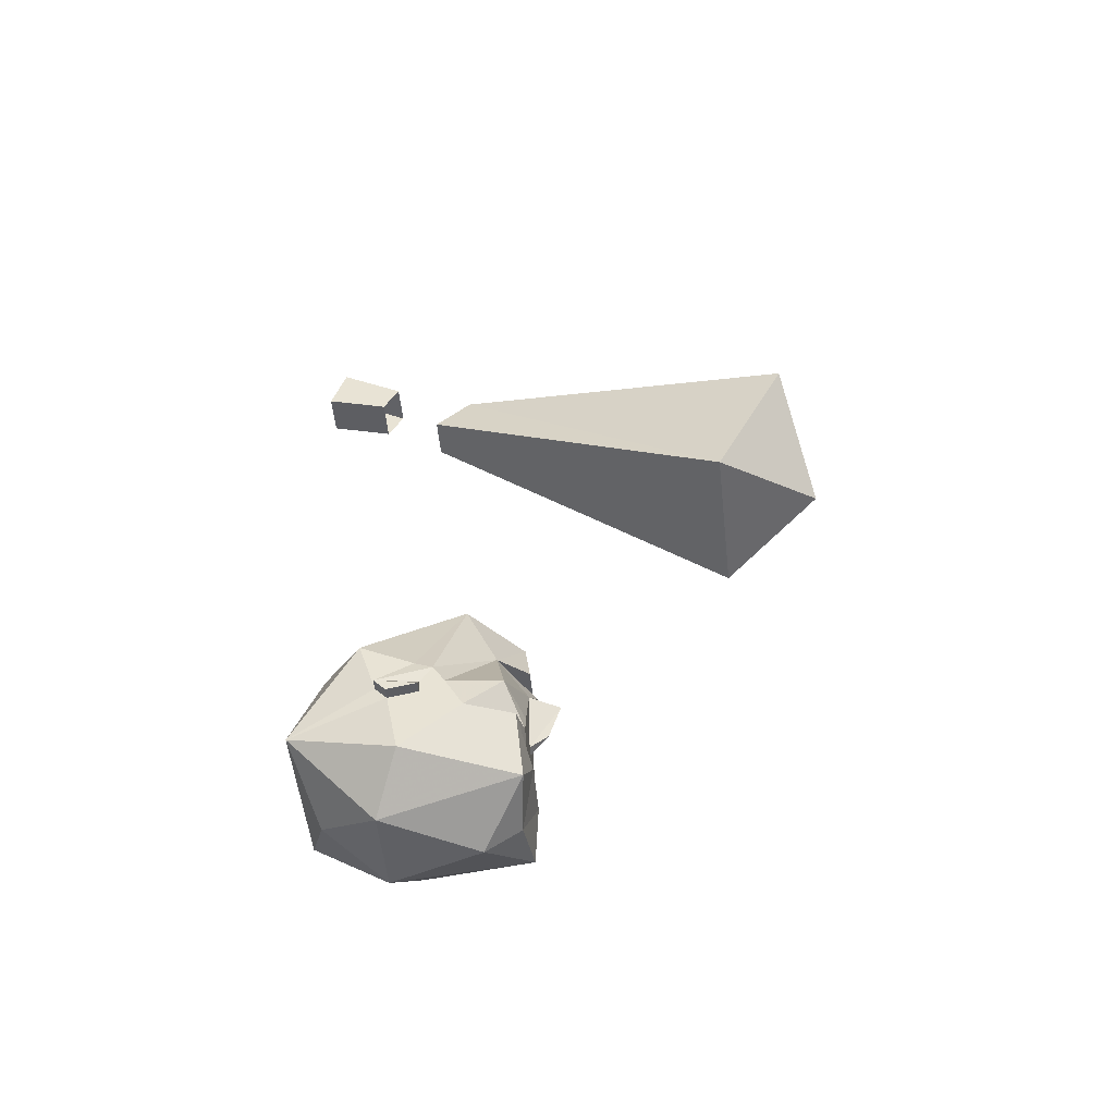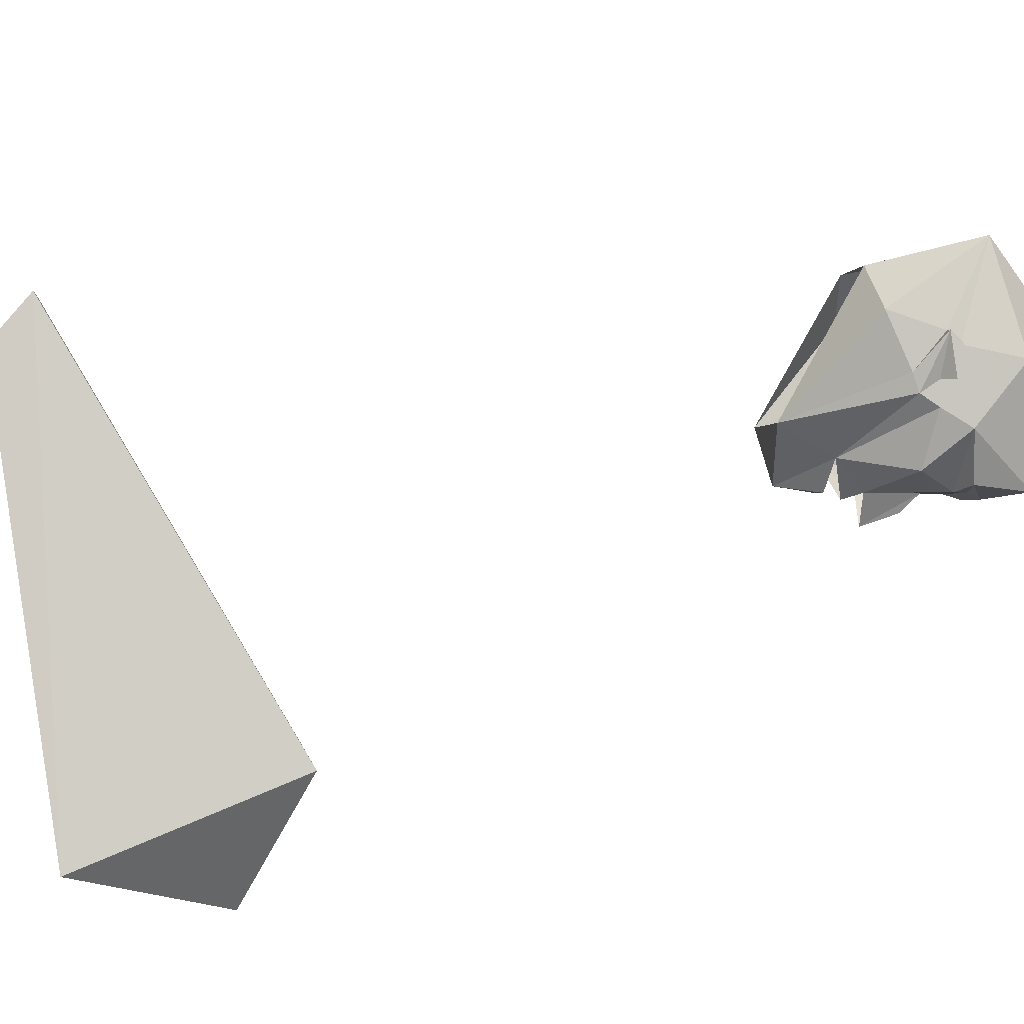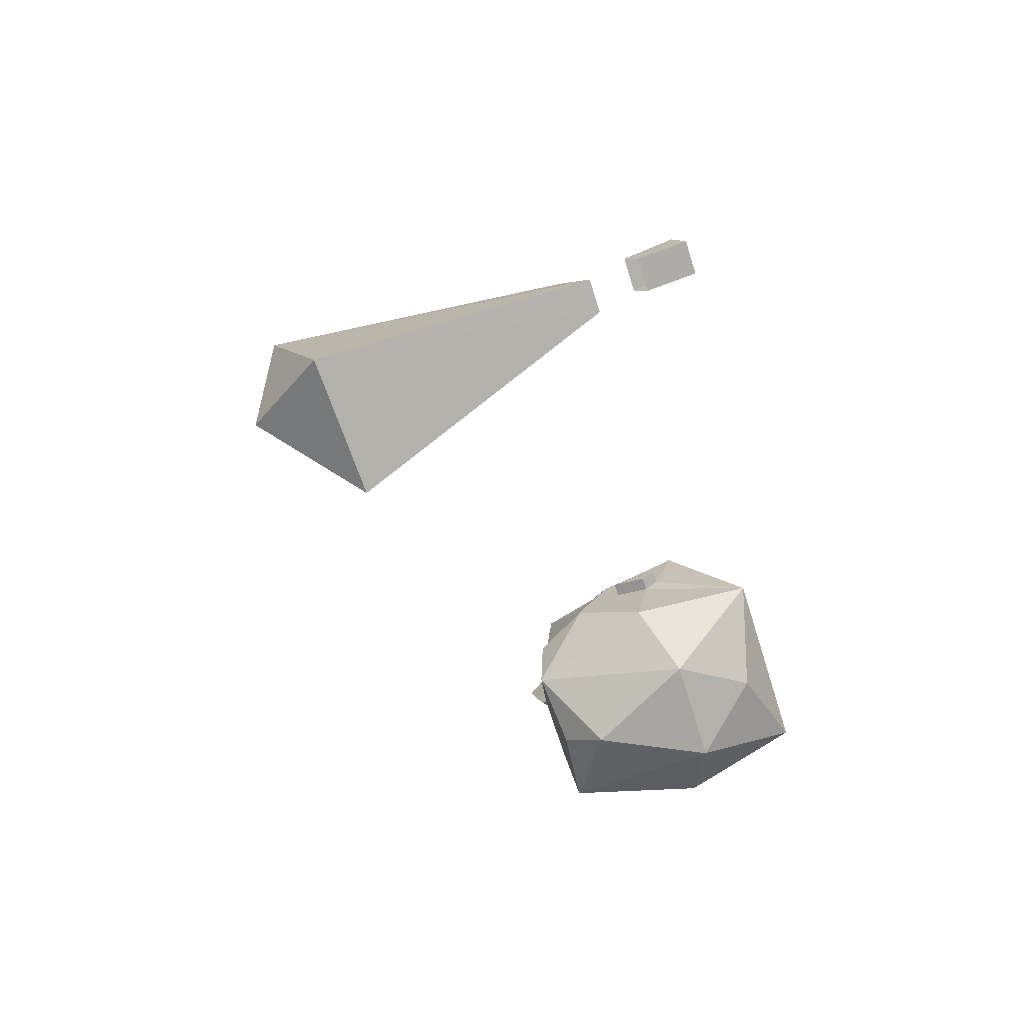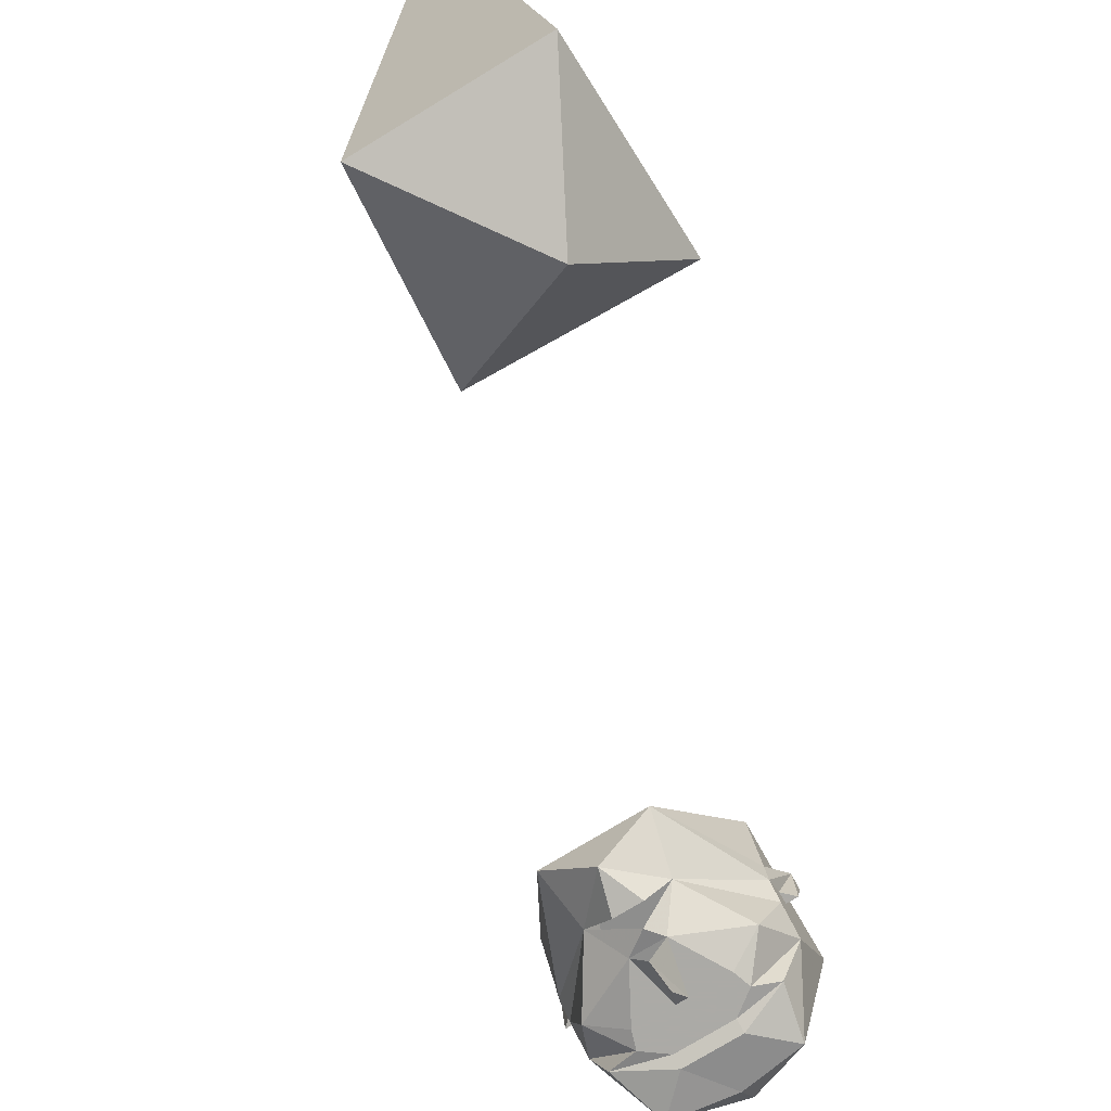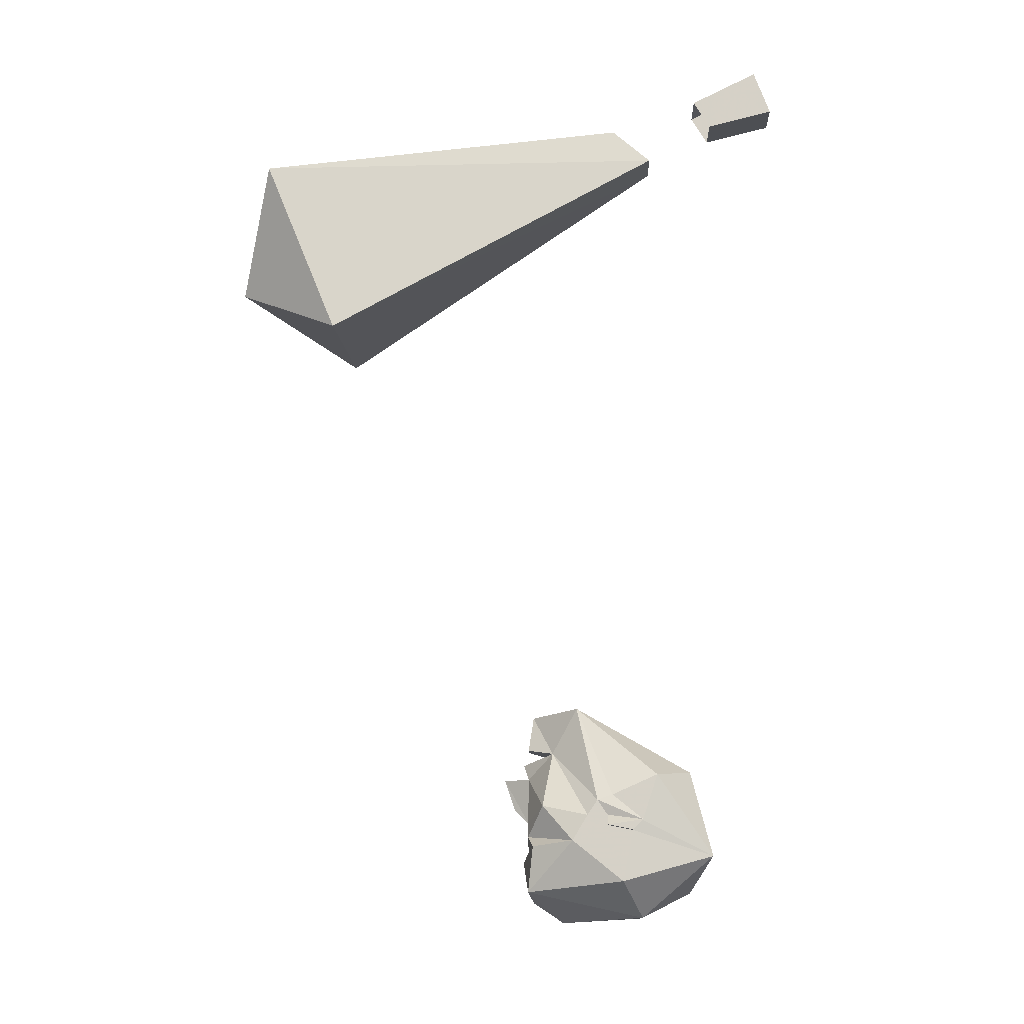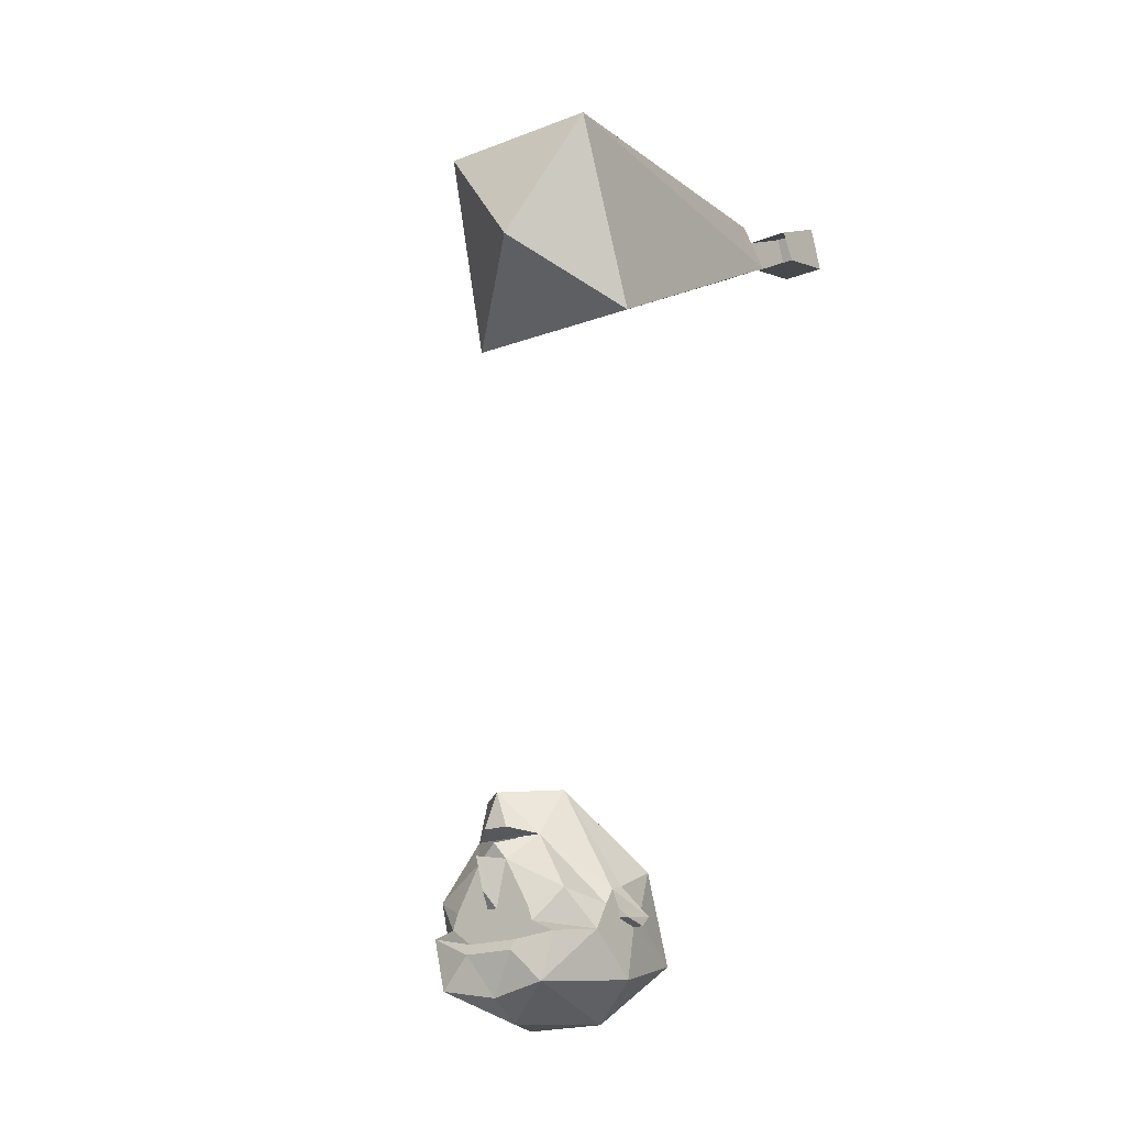
<metadata>
{"format":"obj","ext":"obj","renderer":"f3d","projection":"perspective","resolution":1024,"background":"white","views":[{"elev":-45.3,"azim":94.5,"up":"+Y"},{"elev":-0.5,"azim":-95.8,"up":"+Z"},{"elev":-72.6,"azim":-72.5,"up":"+Y"},{"elev":-75.9,"azim":-148.7,"up":"+Z"},{"elev":-12.2,"azim":-88.2,"up":"+Y"},{"elev":-19.7,"azim":-144.5,"up":"+Y"}]}
</metadata>
<code>
v -0.1797 -1.289 -0.6797
v -0.2109 -1.047 -0.7891
v -0.3047 -0.9688 -0.2656
v -0.3047 -1.016 -0.2109
v -0.4297 -1.297 -0.6875
v -0.3359 -1.219 -0.8359
v -0.4297 -1.047 -0.7891
v -0.3672 -0.9688 -0.2656
v -0.3672 -1.016 -0.2109
v -0.3047 -0.9609 -0.1172
v -0.3672 -0.9609 -0.1172
v -0.3672 -0.9375 -0.02344
v -0.3047 -0.9375 -0.02344
v -0.3047 -0.9219 -0.1406
v -0.3047 -0.875 -0.04688
v -0.3672 -0.9219 -0.1406
v -0.3672 -0.875 -0.04688
v -0.007812 -2.055 -0.4062
v -0.03125 -2.039 -0.4062
v -0.03125 -2.023 -0.4062
v -0.007812 -2.008 -0.4062
v 0.007812 -2.008 -0.4062
v 0.03125 -2.023 -0.4062
v 0.03125 -2.039 -0.4062
v 0.007812 -2.055 -0.4062
v 0.1328 -2.039 -0.3359
v 0.08594 -2.117 -0.4062
v 0.1094 -2.039 -0.3984
v 0.07031 -2.031 -0.4062
v 0.1094 -1.984 -0.3828
v 0.1328 -2 -0.3125
v 0.1328 -2.016 -0.2812
v 0.1328 -2.102 -0.2578
v 0.0625 -2.156 -0.2266
v 0 -2.164 -0.3516
v 0 -2.133 -0.3984
v 0.03906 -2.07 -0.4141
v 0.03906 -2.055 -0.4062
v -0.03906 -2.055 -0.4062
v 0.0625 -2.016 -0.4062
v 0.0625 -2.008 -0.4062
v 0.02344 -1.938 -0.4062
v 0.05469 -1.898 -0.3672
v 0.1328 -1.977 -0.2969
v 0.1328 -2 -0.2812
v 0.1484 -2.016 -0.2812
v 0.1328 -2.023 -0.2422
v 0.1094 -2.062 -0.1172
v 0 -2.117 -0.1484
v -0.0625 -2.156 -0.2266
v -0.08594 -2.117 -0.4062
v -0.03906 -2.07 -0.4141
v 0 -2.07 -0.4141
v -0.1016 -2.047 -0.3984
v -0.07031 -2.031 -0.4062
v -0.0625 -2.016 -0.4062
v 0 -1.938 -0.4453
v 0 -1.984 -0.4297
v -0.02344 -1.938 -0.4062
v -0.0625 -2.008 -0.4062
v -0.1094 -1.984 -0.3828
v -0.05469 -1.898 -0.3672
v -0.007812 -1.914 -0.4141
v -0.1328 -2.039 -0.3359
v -0.1328 -2 -0.3125
v -0.1328 -2 -0.2812
v -0.1328 -1.977 -0.2969
v -0.1328 -2.016 -0.2812
v -0.1484 -2.008 -0.2266
v -0.1328 -1.969 -0.2734
v -0.07031 -1.828 -0.3281
v 0 -1.836 -0.3984
v -0.02344 -1.891 -0.4062
v 0.01562 -1.891 -0.4062
v 0.07031 -1.828 -0.3281
v 0.1328 -1.969 -0.2734
v 0.1484 -2.008 -0.2266
v 0.1328 -1.938 -0.2031
v 0.0625 -1.93 -0.1484
v 0.1328 -2.008 -0.2266
v -0.0625 -1.93 -0.1484
v -0.1328 -1.938 -0.2031
v -0.1094 -2.062 -0.1172
v -0.1328 -2.008 -0.2266
v -0.1484 -2.023 -0.2422
v -0.1328 -2.023 -0.2422
v 0.1484 -2.023 -0.2422
v -0.1484 -2.016 -0.2812
v -0.1328 -2.102 -0.2578
f 1 2 3
f 1 3 4
f 1 4 5
f 1 5 6
f 1 6 2
f 2 6 7
f 2 7 8
f 2 8 3
f 7 5 9
f 7 9 8
f 5 4 9
f 6 5 7
f 10 11 12
f 10 12 13
f 10 13 14
f 14 13 15
f 14 15 16
f 16 15 17
f 16 17 11
f 11 17 12
f 12 17 13
f 13 17 15
f 18 19 20
f 18 20 21
f 18 21 22
f 18 22 23
f 18 23 24
f 18 24 25
f 26 27 28
f 26 28 29
f 26 29 30
f 26 30 31
f 26 31 32
f 26 32 33
f 26 33 27
f 27 33 34
f 27 34 35
f 27 35 36
f 27 36 37
f 27 37 28
f 28 37 38
f 28 38 29
f 29 40 41
f 29 41 30
f 30 41 42
f 30 42 43
f 30 43 31
f 31 43 44
f 31 44 45
f 31 45 32
f 32 45 45
f 32 45 46
f 32 46 47
f 32 47 33
f 33 47 48
f 33 48 34
f 34 48 49
f 34 49 50
f 34 50 35
f 35 50 51
f 35 51 36
f 36 51 52
f 36 52 53
f 36 53 37
f 37 53 38
f 39 53 52
f 39 52 54
f 39 54 55
f 40 22 41
f 41 22 42
f 42 22 57
f 57 22 58
f 57 58 21
f 57 21 59
f 59 21 60
f 59 60 61
f 59 61 62
f 54 51 64
f 54 64 55
f 55 64 61
f 55 61 60
f 55 60 56
f 56 60 21
f 51 54 52
f 65 66 67
f 65 67 62
f 65 62 61
f 65 61 64
f 65 64 68
f 65 68 66
f 66 68 66
f 66 66 67
f 67 66 69
f 67 69 70
f 44 76 77
f 44 77 45
f 44 45 45
f 78 75 79
f 78 79 48
f 78 48 80
f 78 80 76
f 78 76 75
f 81 71 82
f 81 82 83
f 81 83 48
f 81 48 79
f 84 82 70
f 84 70 69
f 84 69 85
f 84 85 86
f 84 86 83
f 84 83 82
f 70 82 71
f 46 77 87
f 46 87 47
f 47 87 80
f 47 80 48
f 77 46 45
f 76 80 77
f 77 80 87
f 85 69 88
f 85 88 86
f 86 88 68
f 86 68 89
f 86 89 83
f 83 89 50
f 83 50 49
f 83 49 48
f 66 88 69
f 88 66 68
f 58 22 21
f 64 51 89
f 64 89 68
f 51 50 89
f 29 38 39
f 29 39 40
f 38 53 39
f 39 55 56
f 39 56 21
f 39 21 22
f 39 22 40
f 59 62 63
f 59 63 42
f 42 63 43
f 67 70 71
f 67 71 62
f 62 71 72
f 62 72 73
f 43 74 72
f 43 72 75
f 43 75 44
f 44 75 76
f 71 75 72
f 72 74 73
f 62 73 43
f 43 73 74

</code>
